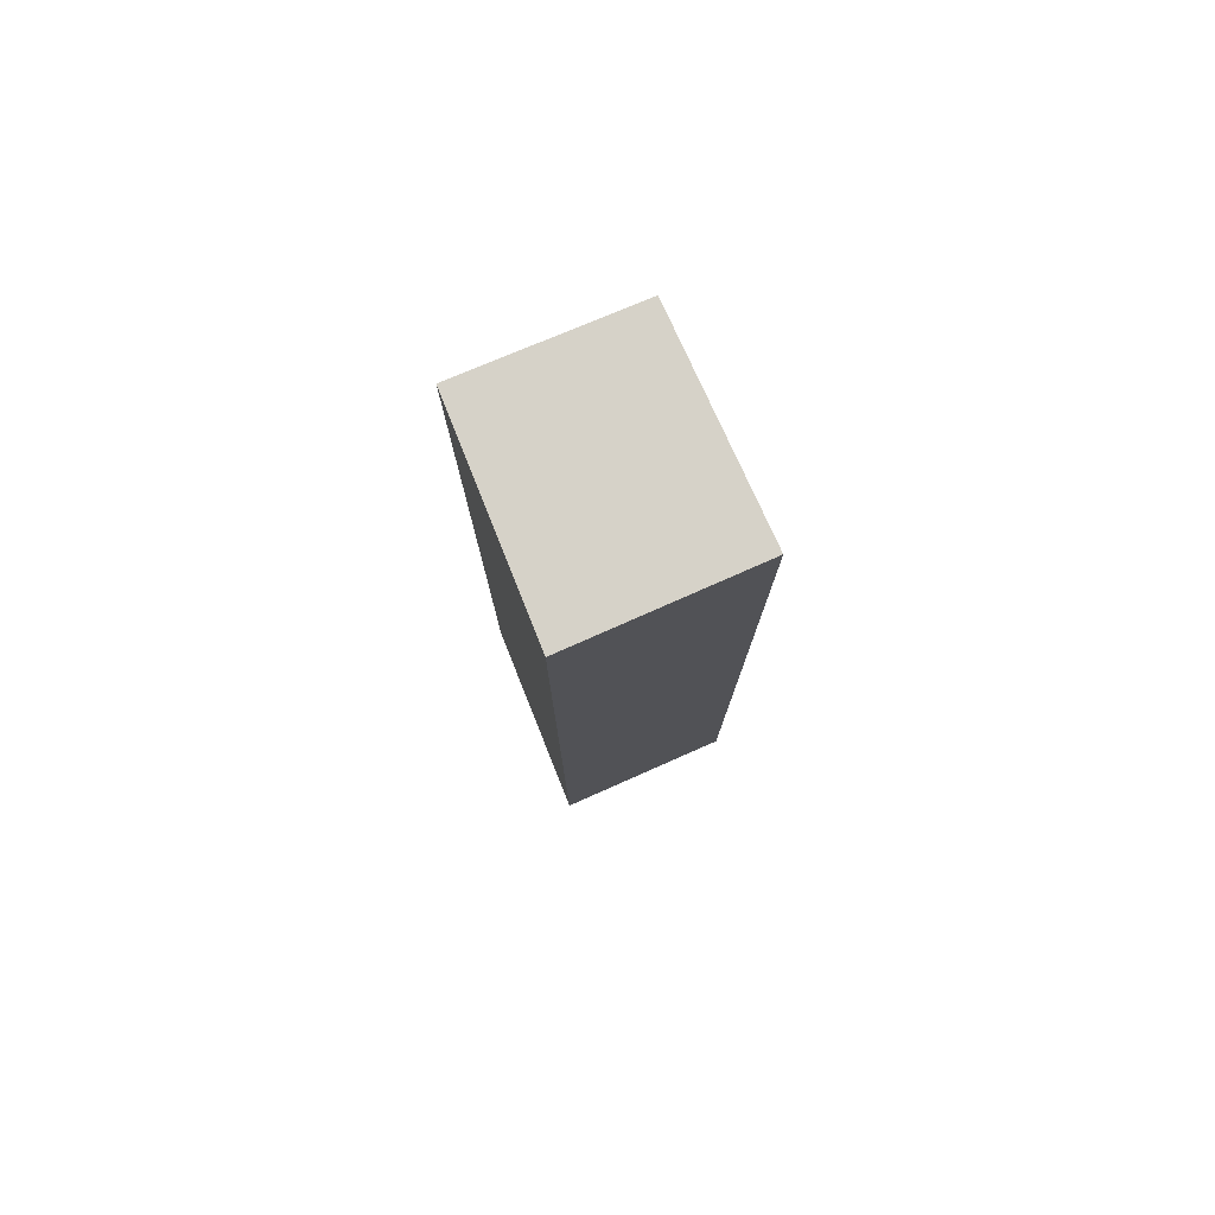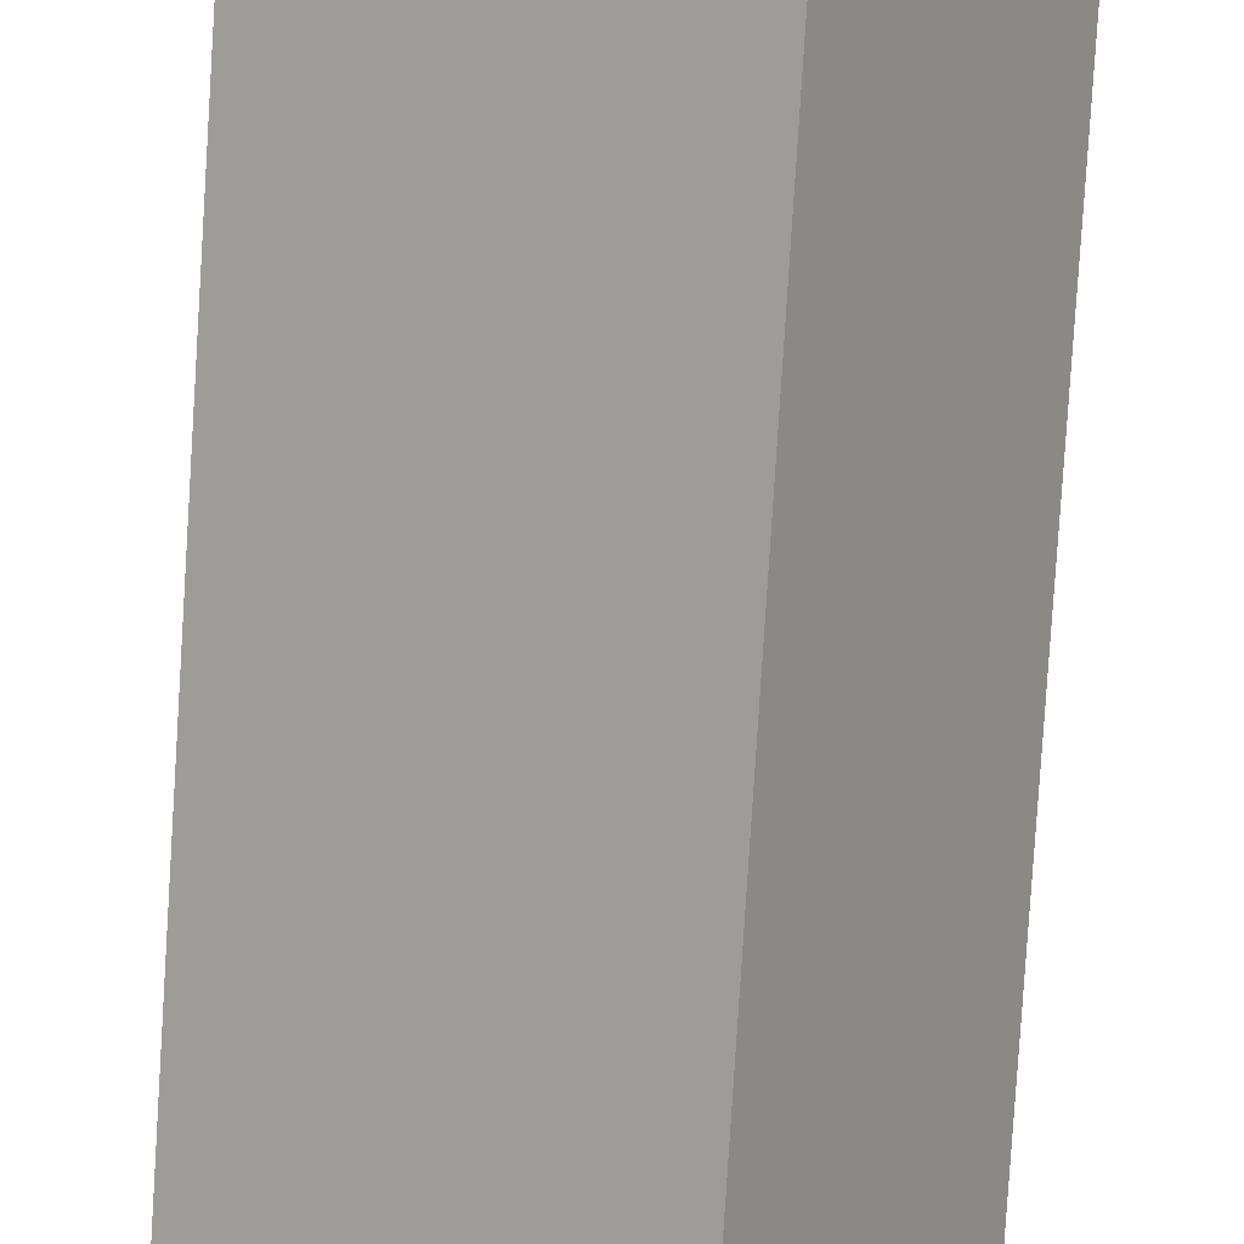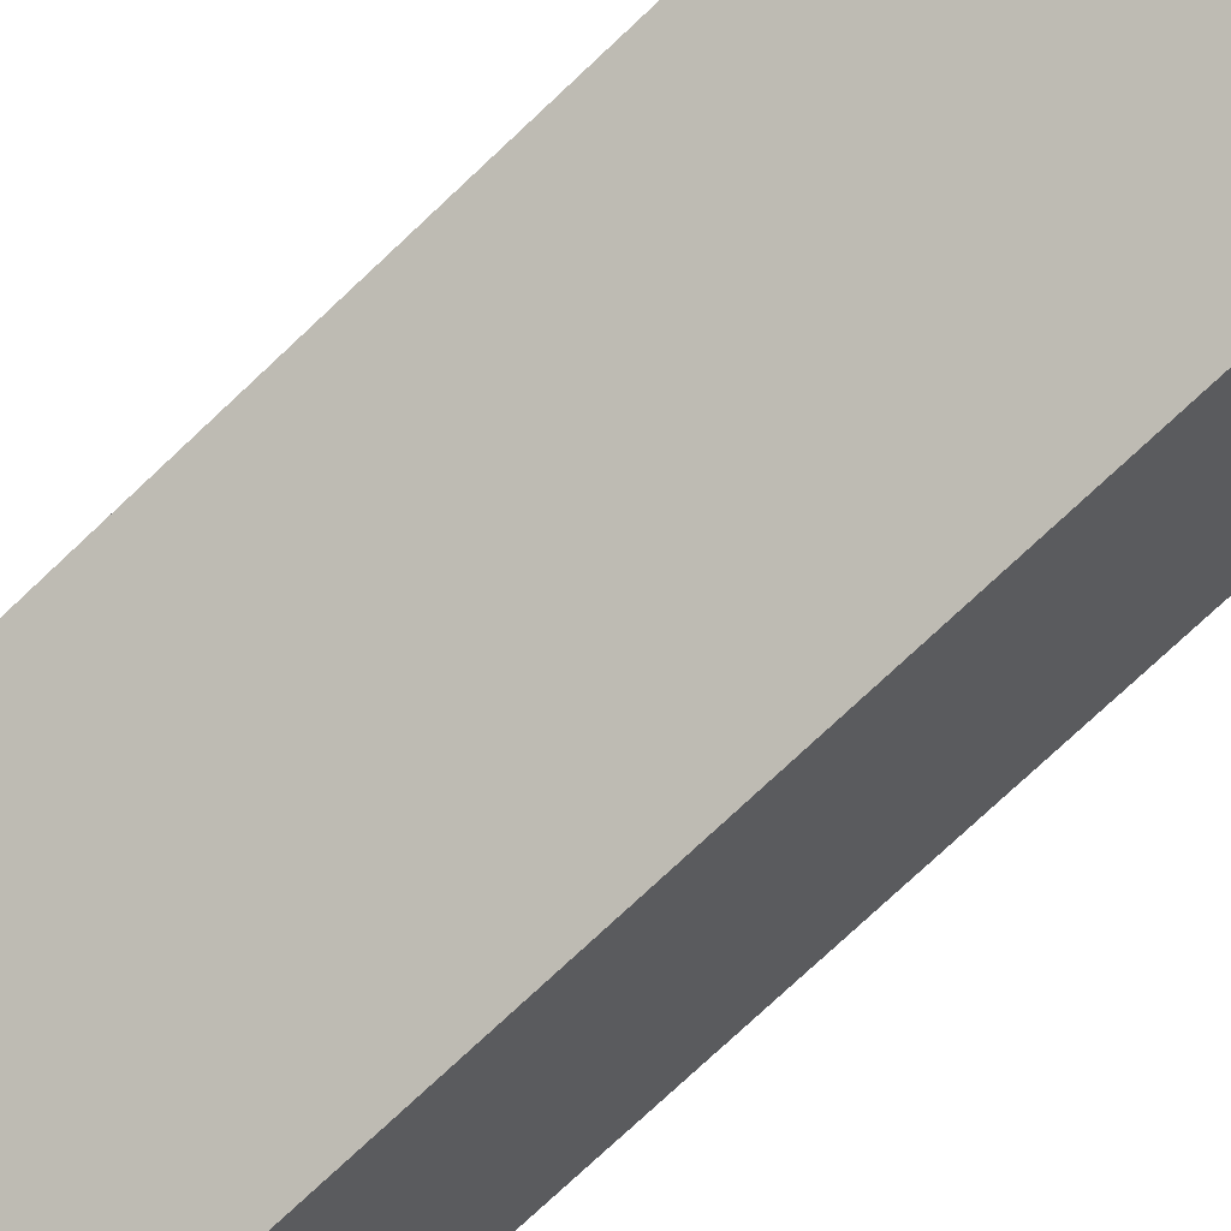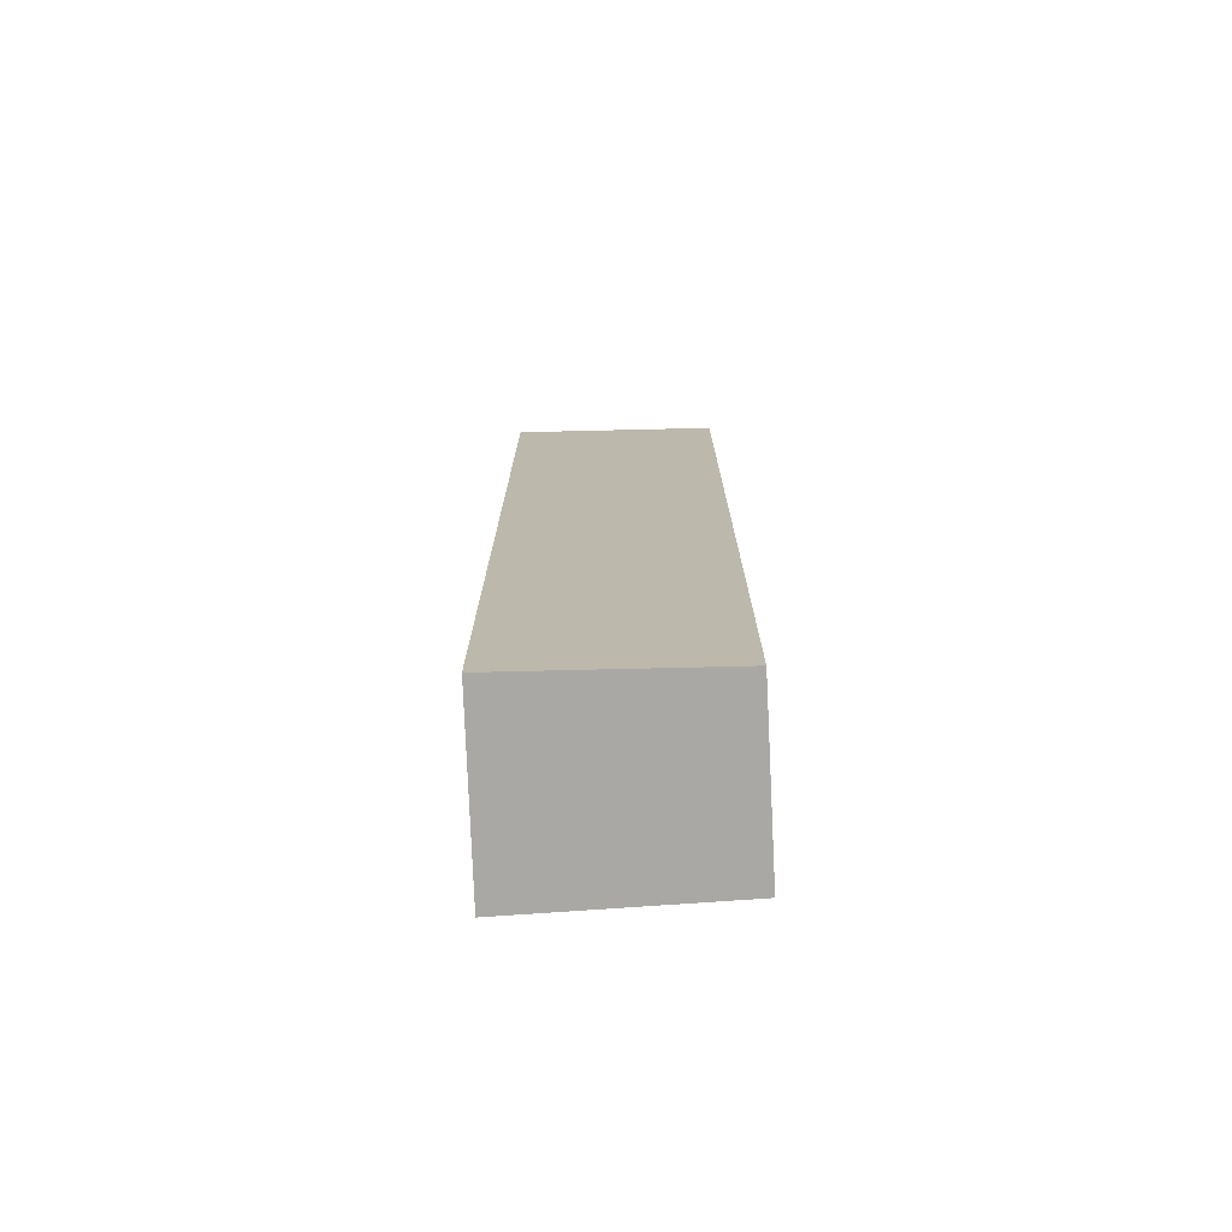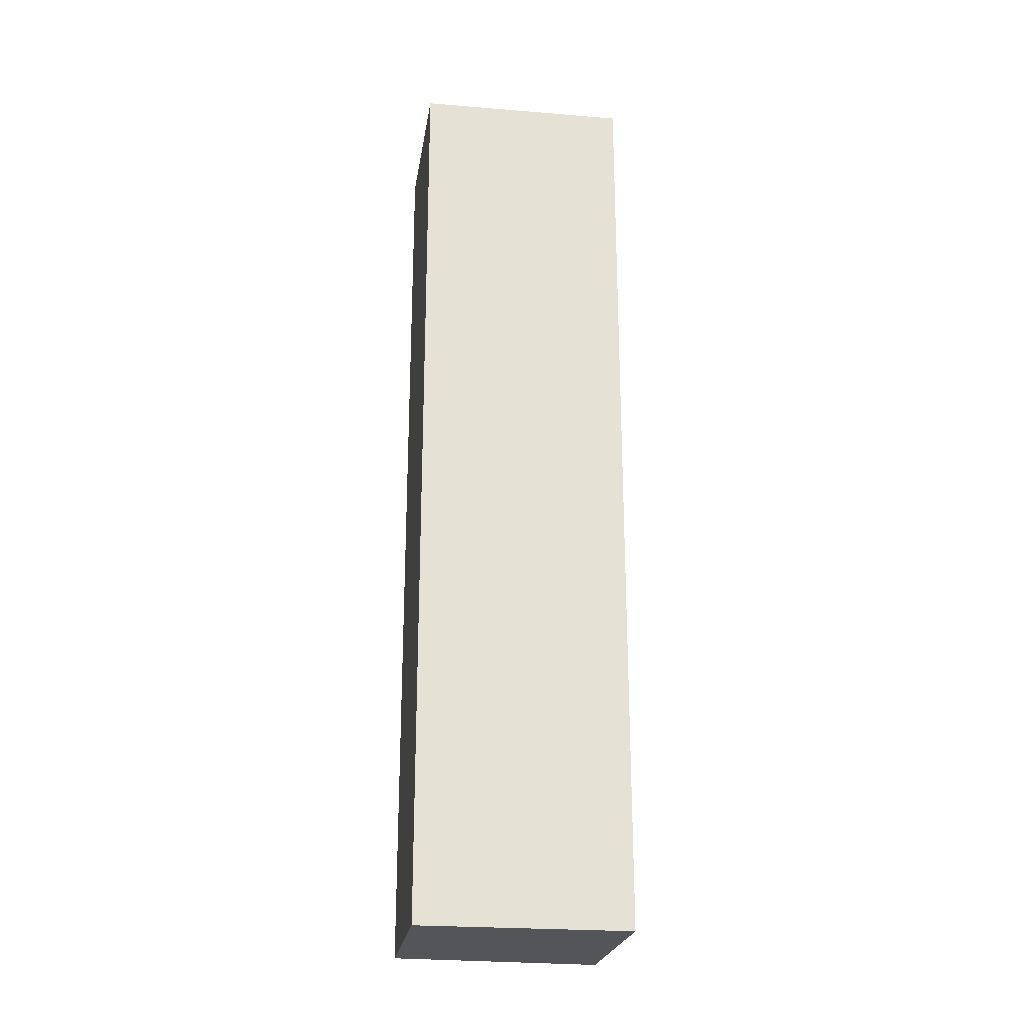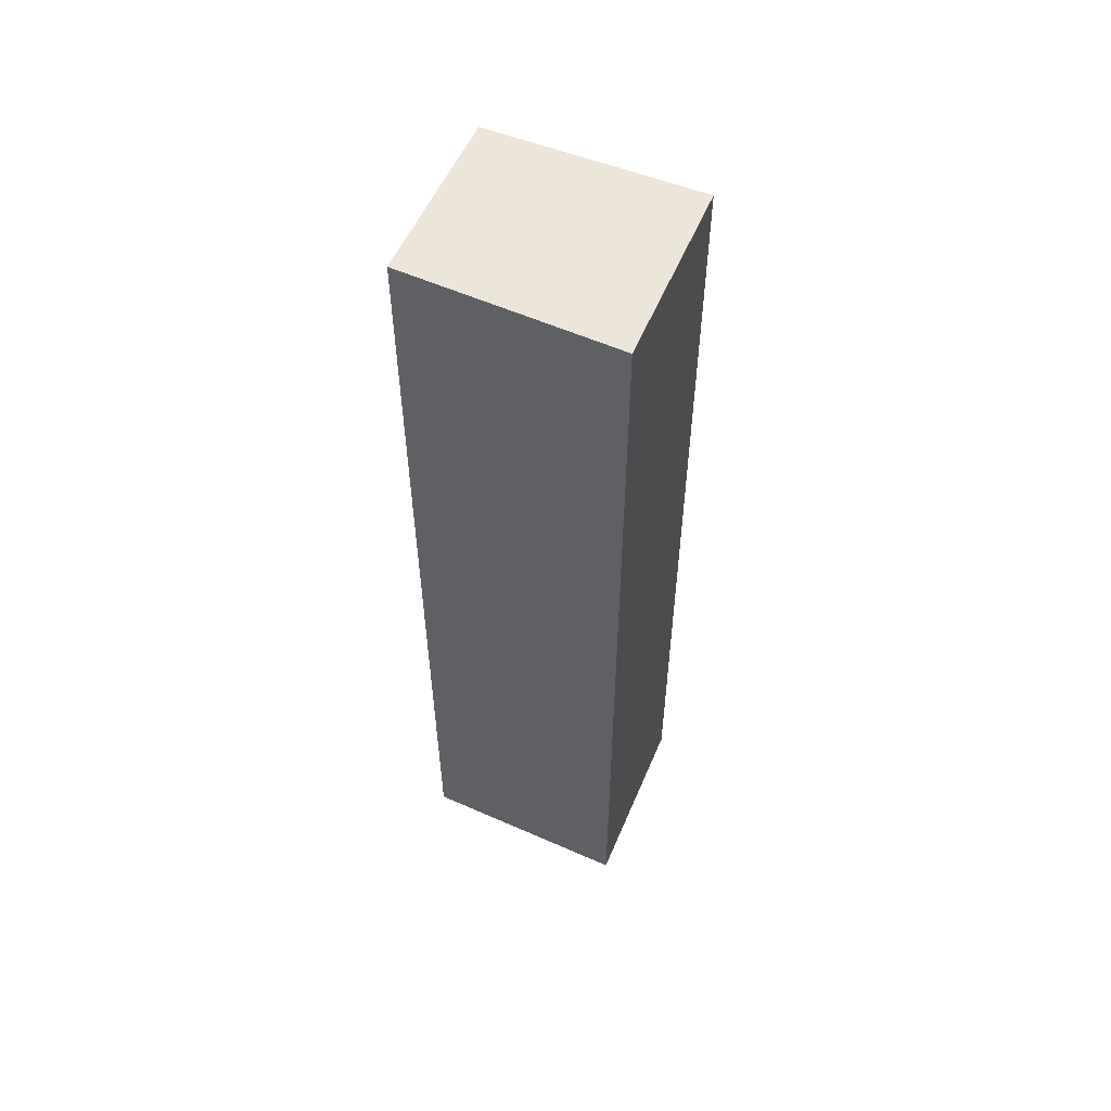
<metadata>
{"format":"obj","ext":"obj","renderer":"f3d","projection":"perspective","resolution":1024,"background":"white","views":[{"elev":78.4,"azim":98.2,"up":"+Y"},{"elev":-79.6,"azim":-3.6,"up":"+Z"},{"elev":-73.1,"azim":-46.4,"up":"+Z"},{"elev":-75.0,"azim":-146.0,"up":"+Y"},{"elev":-24.2,"azim":22.2,"up":"+Y"},{"elev":56.4,"azim":54.8,"up":"+Y"}]}
</metadata>
<code>
v  3.322 14.01 -0.587
v  1.315 14.01 2.196
v  4.069 14.01 0.608
v  0 14.01 8.576e-16
v  2.634 14.01 -1.688
v  4.069 -3.723e-17 0.608
v  2.634 1.034e-16 -1.688
v  3.322 3.594e-17 -0.587
v  0 0 0
v  1.315 -1.345e-16 2.196
g defaultobject
f 1 2 3
f 2 1 4
f 4 1 5
f 6 1 3
f 1 6 5
f 5 6 7
f 7 6 8
f 7 4 5
f 4 7 9
f 9 2 4
f 2 9 10
f 10 3 2
f 3 10 6
f 8 9 7
f 9 8 6
f 9 6 10

</code>
